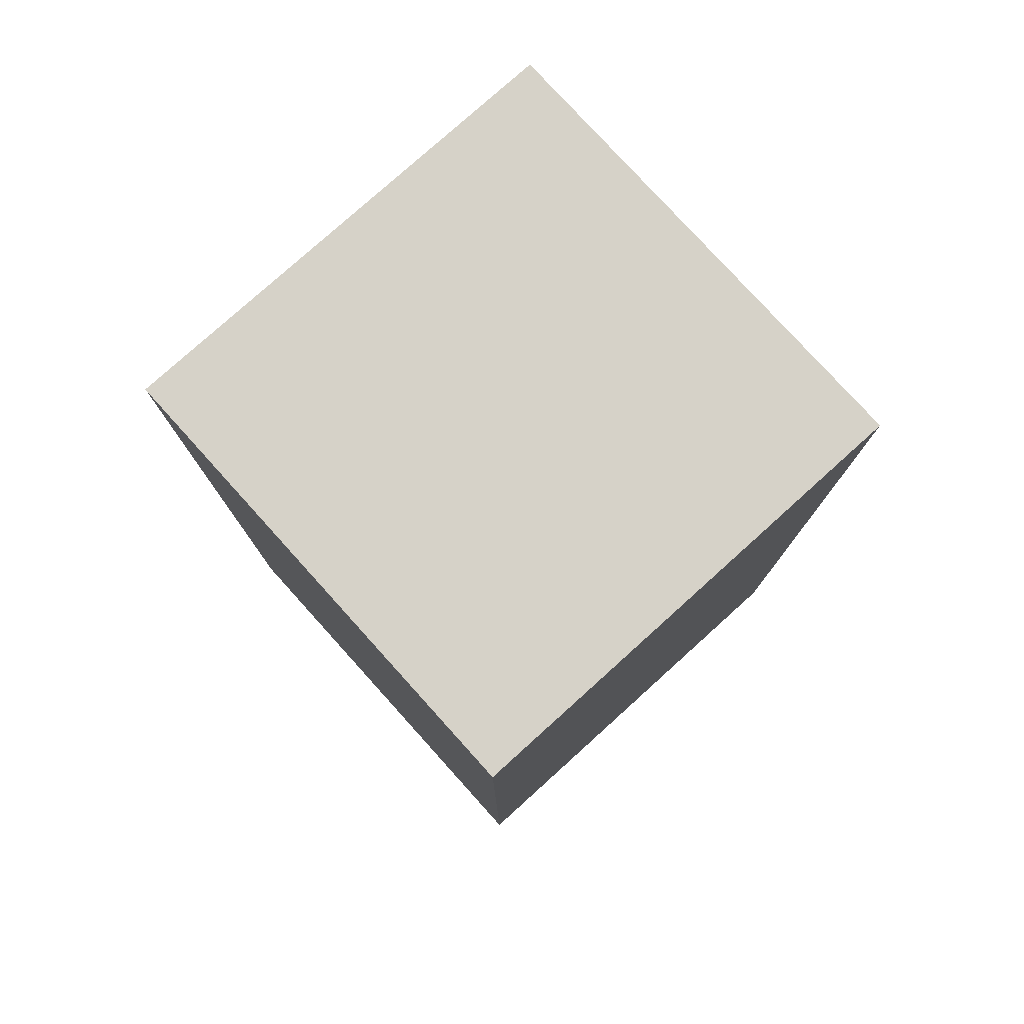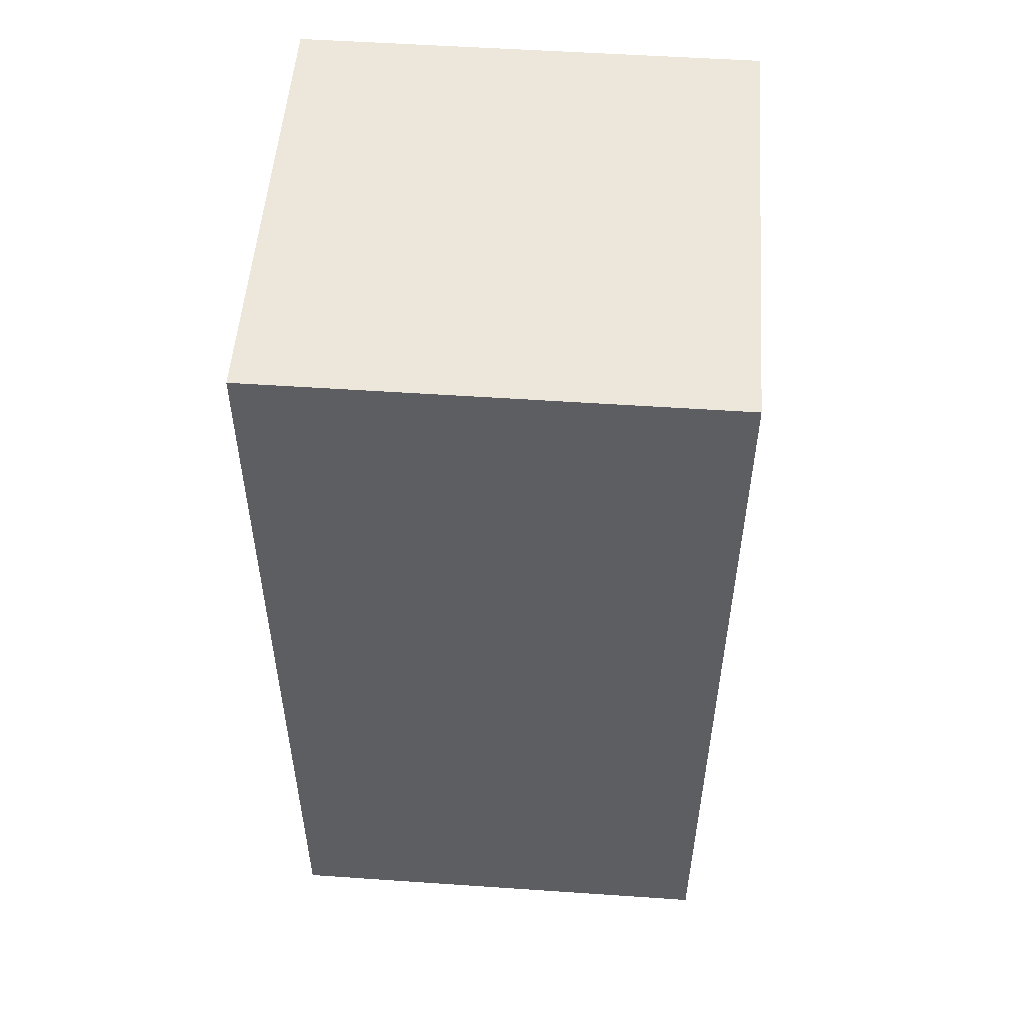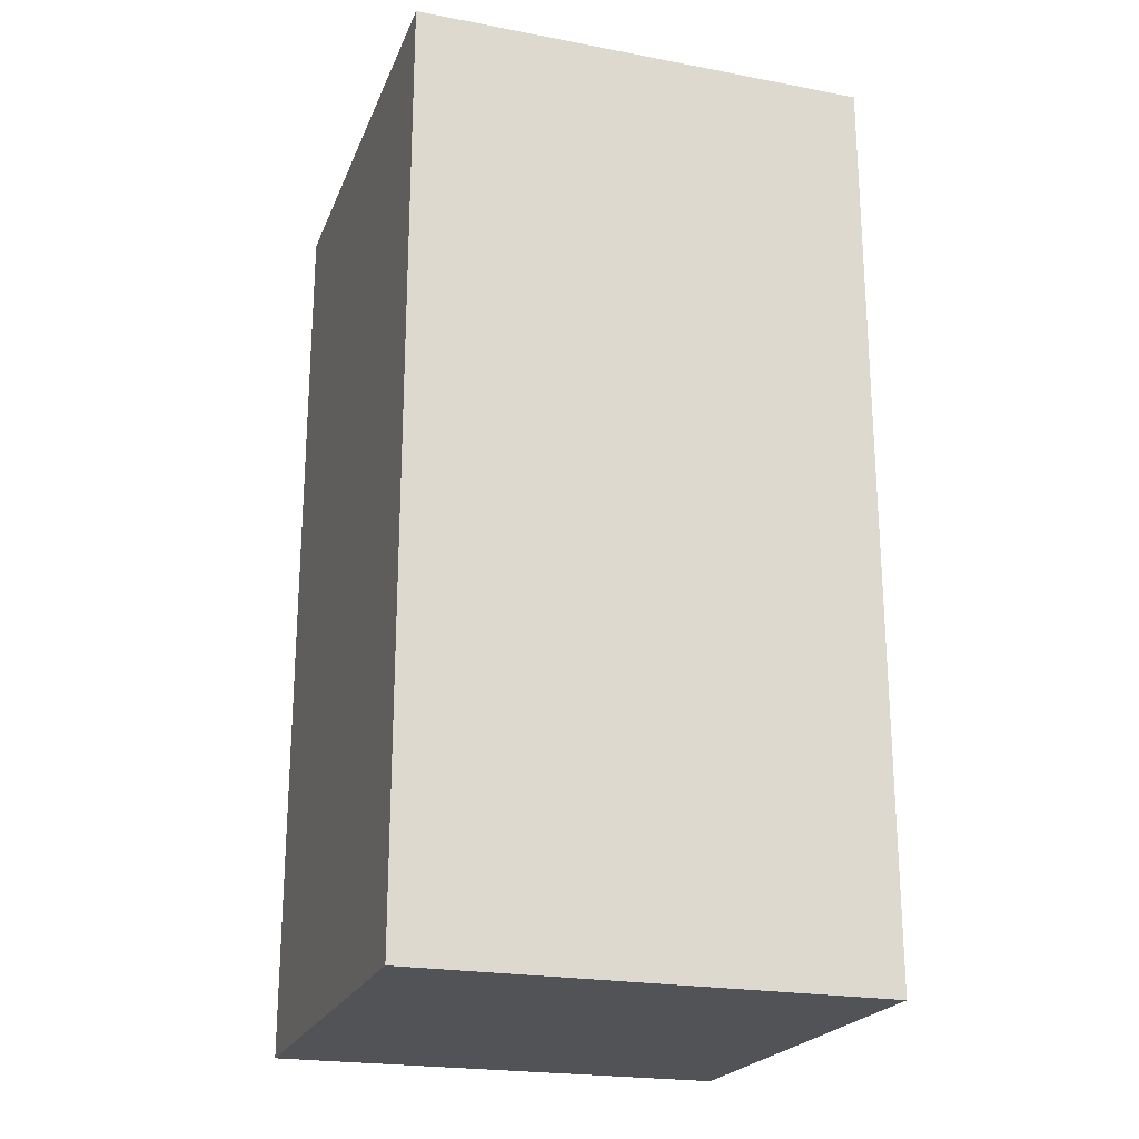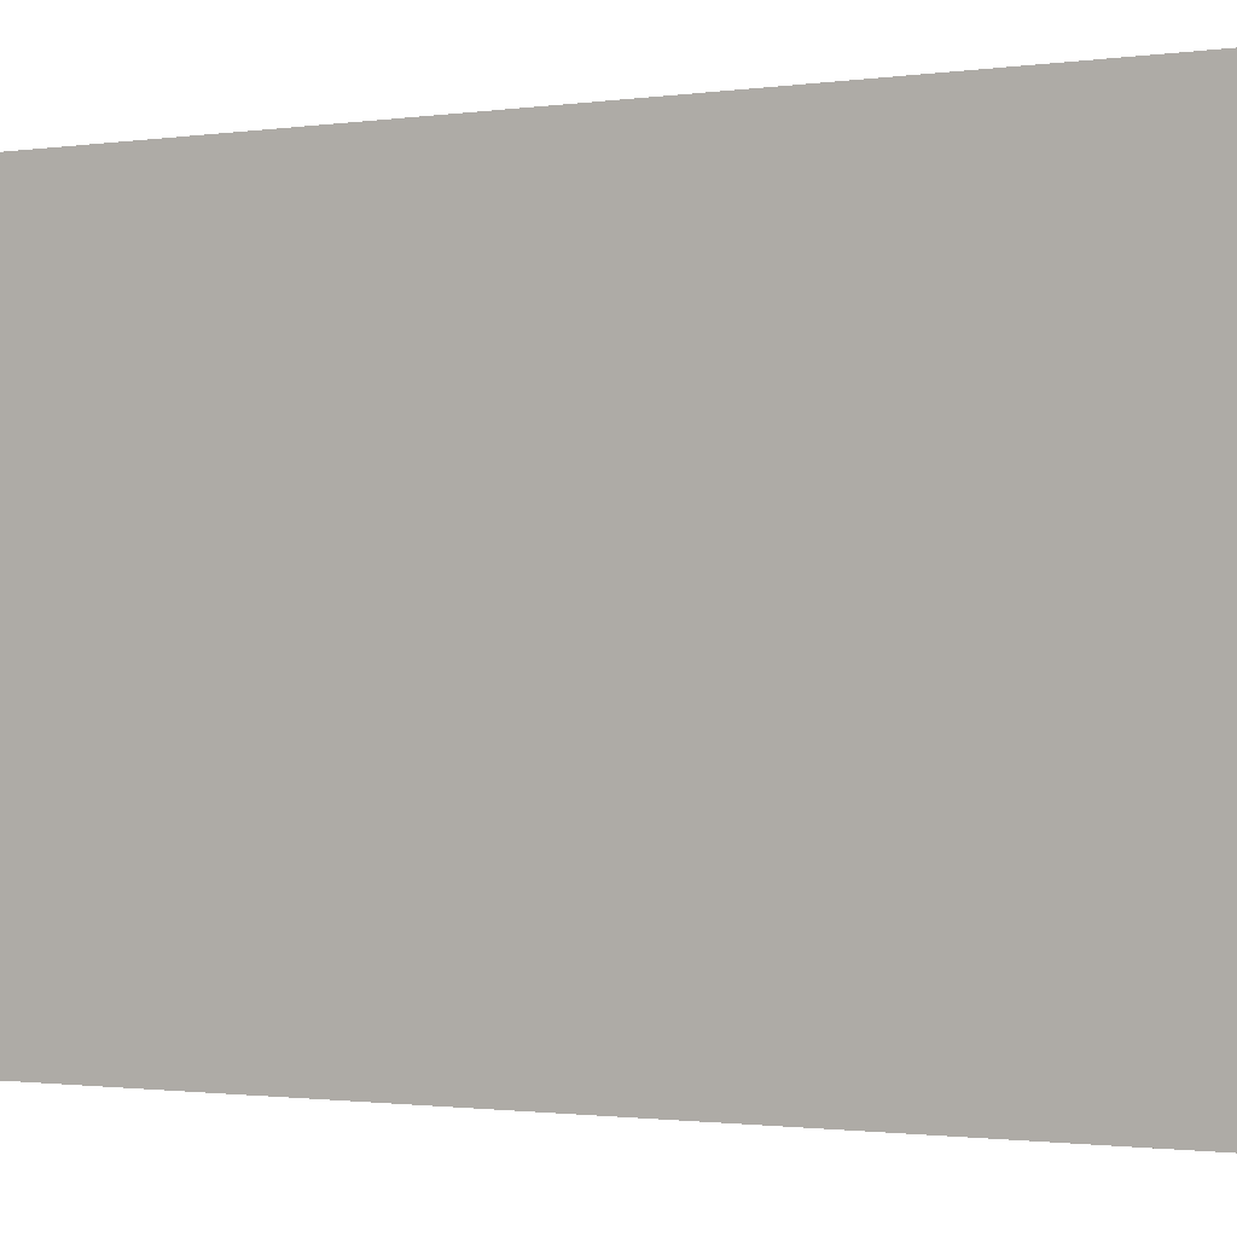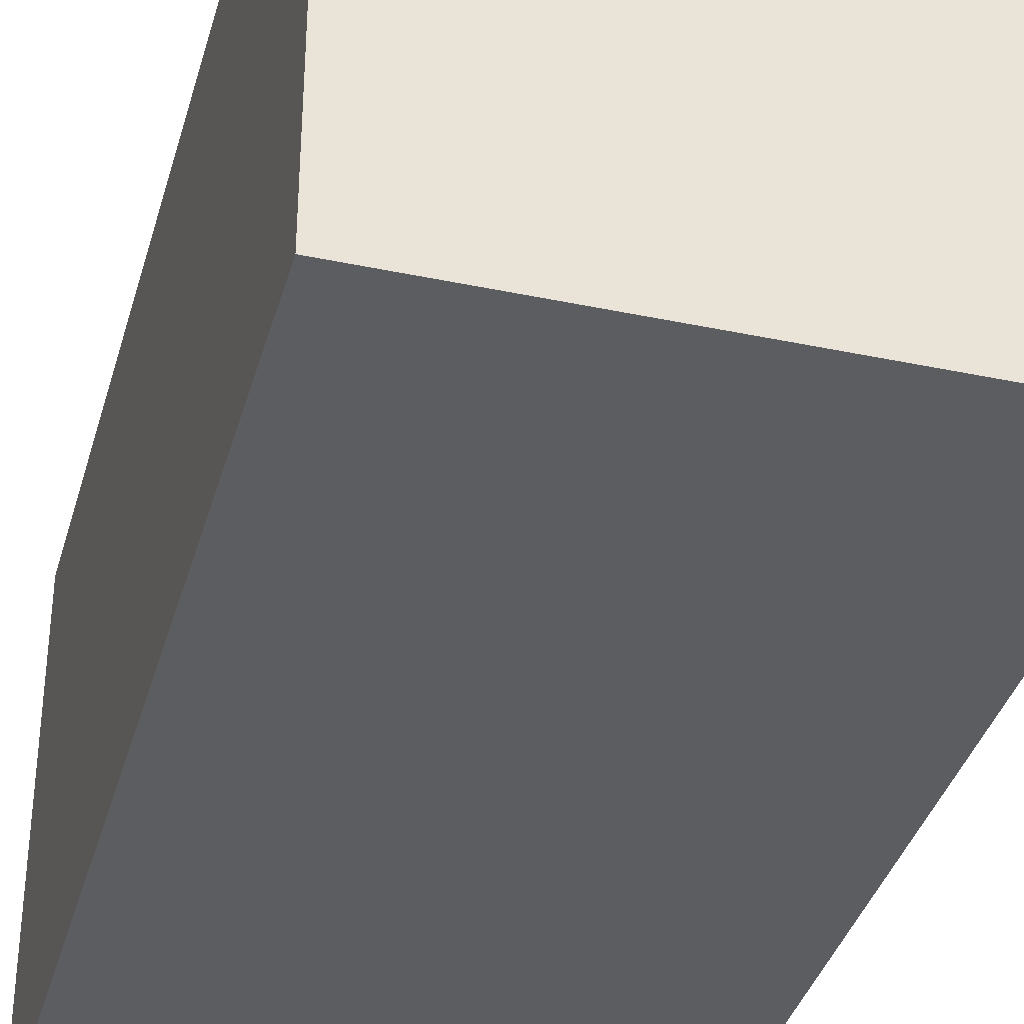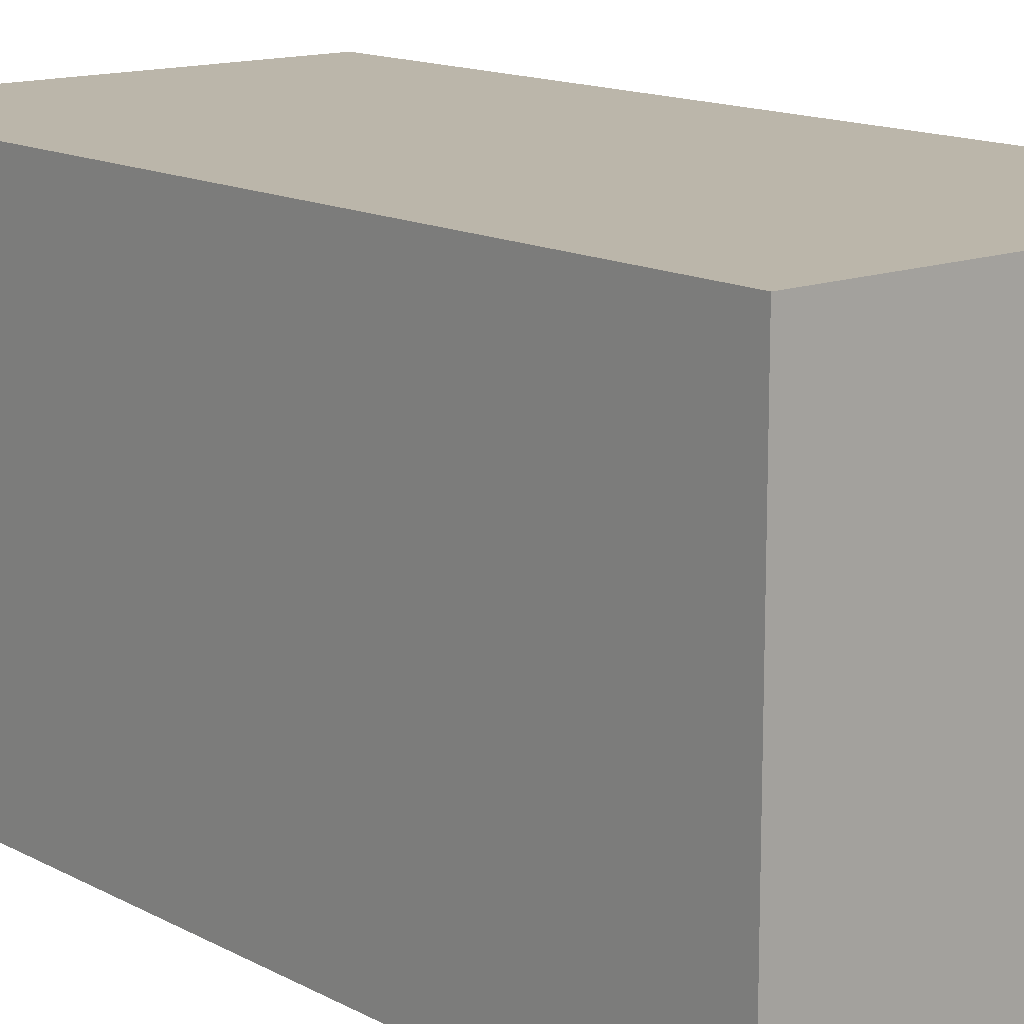
<metadata>
{"format":"obj","ext":"obj","renderer":"f3d","projection":"perspective","resolution":1024,"background":"white","views":[{"elev":78.4,"azim":137.9,"up":"+Y"},{"elev":52.5,"azim":-175.8,"up":"+Y"},{"elev":-22.2,"azim":71.9,"up":"+Y"},{"elev":-1.1,"azim":-59.3,"up":"+Z"},{"elev":-37.1,"azim":164.8,"up":"+Z"},{"elev":13.9,"azim":-40.2,"up":"+Z"}]}
</metadata>
<code>
o concrete block (large)
g brutal
v 0 0 8
v -8 0 8
v 0 16 8
v -8 16 8
v -8 0 0
v -8 16 0
v 0 0 0
v 0 16 0
f 3 4 2 1
f 4 6 5 2
f 6 8 7 5
f 8 3 1 7
f 8 6 4 3
f 1 2 5 7

</code>
